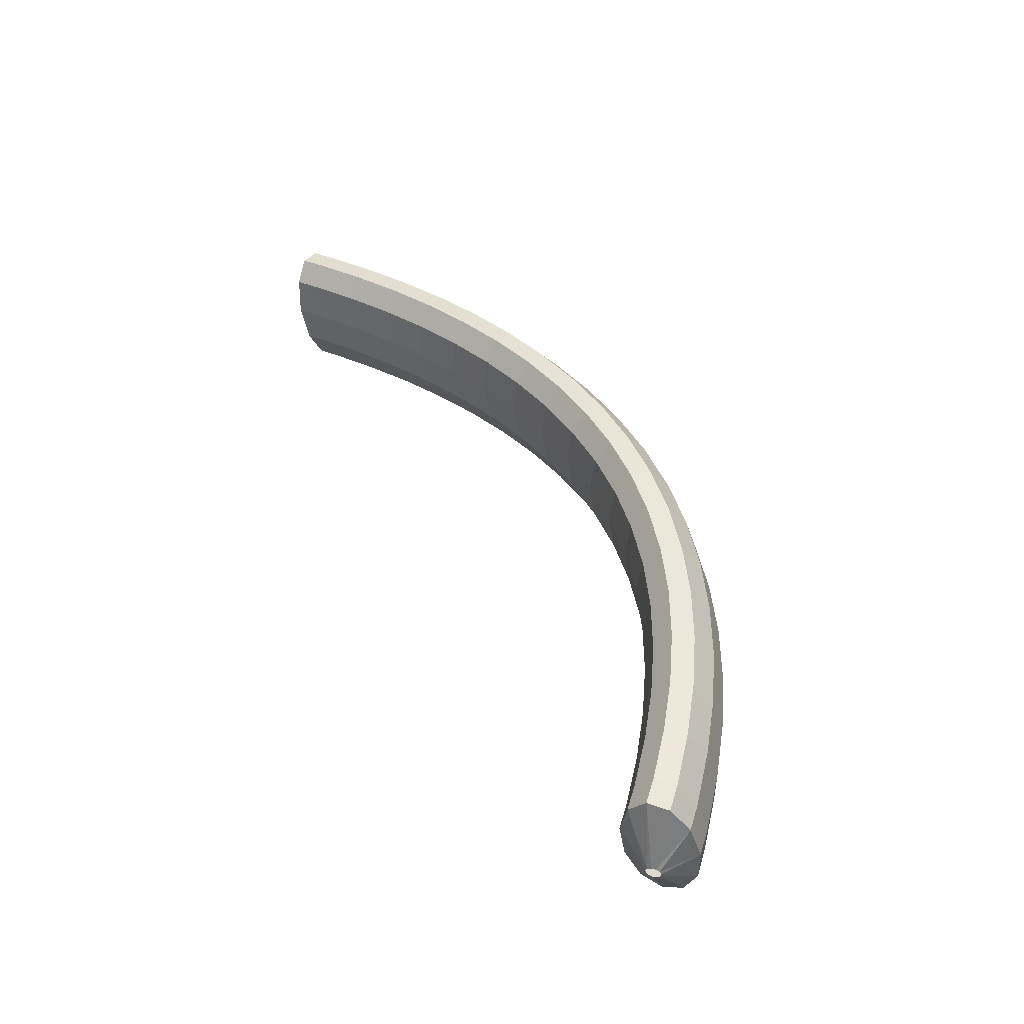
<metadata>
{"format":"obj","ext":"obj","renderer":"f3d","projection":"perspective","resolution":1024,"background":"white","views":[{"elev":55.7,"azim":55.5,"up":"+Z"}]}
</metadata>
<code>
g tube1
v 172.5 166 119.1
v 172.5 165.9 118.8
v 172.3 165.8 118.6
v 172.1 165.6 118.5
v 171.9 165.5 118.6
v 171.7 165.4 118.8
v 171.7 165.3 119
v 171.8 165.4 119.3
v 171.9 165.6 119.5
v 172.2 165.7 119.5
v 172.4 165.9 119.3
v 172.5 166 119.1
v 172.9 168.6 119.3
v 173.1 168.5 116.6
v 172.6 167.9 114.6
v 171.6 167.1 113.9
v 170.4 166.2 114.9
v 169.4 165.6 117
v 168.9 165.4 119.8
v 169 165.8 122.3
v 169.8 166.5 123.7
v 170.9 167.4 123.5
v 172.1 168.2 121.9
v 172.9 168.6 119.3
v 171.7 170 119.2
v 171.9 169.9 116.5
v 171.5 169.3 114.5
v 170.5 168.5 113.8
v 169.4 167.6 114.7
v 168.4 166.9 116.9
v 167.8 166.7 119.7
v 168 167.1 122.2
v 168.7 167.9 123.5
v 169.8 168.8 123.4
v 170.9 169.6 121.8
v 171.7 170 119.2
v 170.5 171.4 119
v 170.7 171.3 116.3
v 170.3 170.7 114.3
v 169.3 169.8 113.7
v 168.2 168.8 114.6
v 167.2 168.2 116.8
v 166.7 168 119.6
v 166.8 168.4 122
v 167.5 169.2 123.4
v 168.6 170.1 123.2
v 169.7 170.9 121.6
v 170.5 171.4 119
v 169.2 172.7 118.9
v 169.5 172.6 116.2
v 169.1 172 114.2
v 168.2 171.1 113.5
v 167.1 170.1 114.5
v 166.1 169.4 116.7
v 165.6 169.2 119.4
v 165.7 169.6 121.9
v 166.4 170.4 123.3
v 167.4 171.4 123.1
v 168.5 172.3 121.5
v 169.2 172.7 118.9
v 167.9 174 118.7
v 168.1 173.9 116
v 167.8 173.3 114
v 166.9 172.3 113.4
v 165.8 171.3 114.3
v 164.9 170.6 116.5
v 164.4 170.4 119.3
v 164.4 170.8 121.7
v 165.1 171.7 123.1
v 166.1 172.7 122.9
v 167.1 173.6 121.3
v 167.9 174 118.7
v 166.6 175.3 118.6
v 166.8 175.2 115.8
v 166.5 174.5 113.9
v 165.6 173.5 113.2
v 164.6 172.4 114.2
v 163.7 171.7 116.4
v 163.2 171.6 119.1
v 163.2 172 121.6
v 163.8 172.9 122.9
v 164.8 173.9 122.8
v 165.8 174.8 121.1
v 166.6 175.3 118.6
v 165.1 176.5 118.4
v 165.4 176.3 115.6
v 165.1 175.6 113.7
v 164.3 174.6 113
v 163.3 173.5 114
v 162.4 172.8 116.2
v 161.9 172.6 118.9
v 161.9 173.1 121.4
v 162.5 174 122.8
v 163.4 175.1 122.6
v 164.4 176 121
v 165.1 176.5 118.4
v 163.7 177.7 118.2
v 164 177.5 115.5
v 163.7 176.8 113.5
v 162.9 175.7 112.9
v 162 174.6 113.8
v 161.1 173.8 116
v 160.6 173.7 118.8
v 160.6 174.1 121.2
v 161.1 175.1 122.6
v 162 176.2 122.4
v 163 177.2 120.8
v 163.7 177.7 118.2
v 162.2 178.7 117.9
v 162.4 178.6 115.2
v 162.2 177.8 113.3
v 161.5 176.7 112.7
v 160.6 175.5 113.6
v 159.7 174.8 115.8
v 159.2 174.6 118.6
v 159.2 175.1 121
v 159.7 176.1 122.4
v 160.5 177.2 122.2
v 161.4 178.2 120.5
v 162.2 178.7 117.9
v 160.6 179.8 117.7
v 160.9 179.6 115
v 160.7 178.8 113
v 160.1 177.7 112.4
v 159.2 176.5 113.4
v 158.4 175.7 115.6
v 157.9 175.5 118.4
v 157.8 176 120.8
v 158.3 177 122.2
v 159 178.3 122
v 159.9 179.3 120.3
v 160.6 179.8 117.7
v 159 180.7 117.5
v 159.3 180.5 114.8
v 159.1 179.7 112.8
v 158.6 178.5 112.2
v 157.7 177.3 113.2
v 157 176.5 115.4
v 156.4 176.3 118.2
v 156.4 176.8 120.6
v 156.7 177.9 121.9
v 157.5 179.1 121.7
v 158.3 180.2 120.1
v 159 180.7 117.5
v 157.3 181.6 117.2
v 157.7 181.4 114.5
v 157.6 180.6 112.6
v 157 179.4 112
v 156.3 178.1 113
v 155.5 177.3 115.2
v 155 177.1 117.9
v 154.9 177.7 120.4
v 155.2 178.7 121.7
v 155.9 180 121.5
v 156.7 181.1 119.8
v 157.3 181.6 117.2
v 155.6 182.4 117
v 156 182.2 114.3
v 155.9 181.3 112.3
v 155.5 180 111.7
v 154.8 178.8 112.7
v 154 178 114.9
v 153.5 177.8 117.7
v 153.4 178.3 120.1
v 153.6 179.4 121.4
v 154.2 180.7 121.2
v 155 181.8 119.6
v 155.6 182.4 117
v 153.9 183.1 116.7
v 154.3 182.9 114
v 154.3 182 112
v 153.9 180.7 111.5
v 153.2 179.5 112.5
v 152.5 178.6 114.7
v 152 178.4 117.5
v 151.8 179 119.9
v 152.1 180.1 121.2
v 152.6 181.5 121
v 153.3 182.6 119.3
v 153.9 183.1 116.7
v 152.1 183.7 116.4
v 152.5 183.5 113.7
v 152.6 182.6 111.8
v 152.2 181.3 111.2
v 151.6 180 112.2
v 151 179.1 114.4
v 150.5 178.9 117.2
v 150.3 179.5 119.6
v 150.4 180.7 120.9
v 150.9 182 120.7
v 151.5 183.1 119
v 152.1 183.7 116.4
v 150.4 184.3 116.1
v 150.8 184 113.4
v 150.8 183.1 111.5
v 150.6 181.8 110.9
v 150.1 180.5 111.9
v 149.4 179.6 114.2
v 148.9 179.4 117
v 148.7 180 119.4
v 148.8 181.2 120.6
v 149.2 182.6 120.4
v 149.8 183.7 118.7
v 150.4 184.3 116.1
v 148.5 184.7 115.8
v 149 184.4 113.1
v 149.1 183.5 111.2
v 148.9 182.2 110.6
v 148.4 180.9 111.7
v 147.9 180 113.9
v 147.3 179.8 116.7
v 147 180.4 119.1
v 147.1 181.6 120.4
v 147.4 183 120.1
v 148 184.1 118.4
v 148.5 184.7 115.8
v 146.7 185 115.5
v 147.2 184.8 112.8
v 147.3 183.9 110.9
v 147.2 182.5 110.3
v 146.8 181.2 111.4
v 146.3 180.3 113.6
v 145.7 180.1 116.4
v 145.4 180.7 118.8
v 145.4 181.9 120.1
v 145.7 183.3 119.8
v 146.2 184.5 118.1
v 146.7 185 115.5
v 144.9 185.3 115.1
v 145.3 185 112.4
v 145.6 184.1 110.5
v 145.5 182.7 110
v 145.2 181.4 111.1
v 144.6 180.5 113.3
v 144.1 180.3 116.1
v 143.8 180.9 118.5
v 143.7 182.1 119.8
v 143.9 183.5 119.5
v 144.3 184.7 117.7
v 144.9 185.3 115.1
v 143 185.5 114.8
v 143.5 185.3 112.1
v 143.8 184.3 110.2
v 143.8 182.9 109.7
v 143.5 181.6 110.8
v 143 180.7 113.1
v 142.5 180.5 115.8
v 142.1 181.1 118.2
v 142 182.3 119.4
v 142.1 183.7 119.2
v 142.5 184.9 117.4
v 143 185.5 114.8
v 141.2 185.5 114.5
v 141.7 185.3 111.8
v 142 184.4 109.9
v 142.1 183 109.4
v 141.8 181.6 110.5
v 141.4 180.7 112.8
v 140.9 180.6 115.5
v 140.4 181.2 117.9
v 140.2 182.4 119.1
v 140.3 183.8 118.8
v 140.7 185 117.1
v 141.2 185.5 114.5
v 139.4 185.6 114.1
v 139.9 185.3 111.4
v 140.2 184.4 109.6
v 140.3 183 109.1
v 140.2 181.7 110.2
v 139.7 180.8 112.4
v 139.2 180.6 115.2
v 138.8 181.2 117.6
v 138.5 182.4 118.8
v 138.6 183.8 118.5
v 138.9 185 116.7
v 139.4 185.6 114.1
v 137.5 185.5 113.8
v 138 185.2 111.1
v 138.5 184.3 109.2
v 138.6 182.9 108.8
v 138.5 181.6 109.8
v 138.1 180.7 112.1
v 137.6 180.5 114.9
v 137.1 181.1 117.3
v 136.8 182.3 118.5
v 136.8 183.7 118.2
v 137 184.9 116.4
v 137.5 185.5 113.8
v 135.7 185.4 113.4
v 136.2 185.1 110.7
v 136.7 184.2 108.9
v 136.9 182.8 108.4
v 136.8 181.5 109.5
v 136.5 180.6 111.8
v 136 180.4 114.6
v 135.4 181 116.9
v 135.1 182.2 118.1
v 135 183.6 117.8
v 135.2 184.8 116
v 135.7 185.4 113.4
v 133.9 185.1 113.1
v 134.4 184.9 110.4
v 134.9 183.9 108.5
v 135.2 182.6 108.1
v 135.2 181.3 109.2
v 134.8 180.4 111.5
v 134.3 180.2 114.3
v 133.8 180.8 116.6
v 133.4 182 117.8
v 133.3 183.4 117.5
v 133.4 184.6 115.7
v 133.9 185.1 113.1
v 132.1 184.9 112.7
v 132.6 184.6 110
v 133.2 183.7 108.2
v 133.5 182.4 107.8
v 133.5 181 108.9
v 133.2 180.1 111.2
v 132.7 180 113.9
v 132.1 180.6 116.3
v 131.7 181.7 117.5
v 131.5 183.1 117.1
v 131.6 184.3 115.3
v 132.1 184.9 112.7
v 130.3 184.5 112.4
v 130.9 184.3 109.7
v 131.4 183.3 107.9
v 131.8 182 107.4
v 131.9 180.7 108.5
v 131.6 179.8 110.9
v 131.1 179.6 113.6
v 130.5 180.2 116
v 130 181.4 117.1
v 129.8 182.8 116.8
v 129.9 183.9 115
v 130.3 184.5 112.4
v 128.5 184.1 112
v 129.1 183.9 109.3
v 129.7 183 107.5
v 130.1 181.7 107.1
v 130.2 180.3 108.2
v 130 179.4 110.5
v 129.4 179.3 113.3
v 128.8 179.9 115.6
v 128.3 181 116.8
v 128 182.4 116.4
v 128.1 183.6 114.6
v 128.5 184.1 112
v 126.8 183.6 111.6
v 127.4 183.4 109
v 128 182.5 107.2
v 128.5 181.2 106.8
v 128.6 179.9 107.9
v 128.3 179 110.2
v 127.8 178.8 113
v 127.2 179.4 115.3
v 126.6 180.6 116.5
v 126.3 181.9 116.1
v 126.4 183.1 114.3
v 126.8 183.6 111.6
v 125 183.2 111.3
v 125.7 182.9 108.6
v 126.3 182 106.8
v 126.8 180.7 106.4
v 126.9 179.4 107.6
v 126.7 178.6 109.9
v 126.2 178.4 112.6
v 125.6 179 115
v 125 180.1 116.1
v 124.6 181.5 115.7
v 124.7 182.6 113.9
v 125 183.2 111.3
v 123.3 182.6 110.9
v 124 182.4 108.3
v 124.6 181.5 106.5
v 125.2 180.2 106.1
v 125.3 178.9 107.2
v 125.2 178 109.5
v 124.6 177.9 112.3
v 124 178.4 114.6
v 123.3 179.6 115.8
v 123 180.9 115.4
v 123 182 113.6
v 123.3 182.6 110.9
v 121.6 182 110.6
v 122.3 181.8 107.9
v 123 180.9 106.1
v 123.5 179.6 105.7
v 123.7 178.4 106.9
v 123.6 177.5 109.2
v 123 177.3 112
v 122.4 177.9 114.3
v 121.7 179 115.4
v 121.3 180.4 115
v 121.3 181.5 113.2
v 121.6 182 110.6
v 120 181.4 110.2
v 120.6 181.2 107.6
v 121.3 180.3 105.8
v 121.9 179 105.4
v 122.2 177.7 106.6
v 122 176.9 108.9
v 121.5 176.7 111.6
v 120.8 177.3 114
v 120.1 178.4 115.1
v 119.7 179.7 114.7
v 119.6 180.8 112.9
v 120 181.4 110.2
v 118.3 180.7 109.9
v 118.9 180.5 107.2
v 119.7 179.6 105.4
v 120.3 178.4 105
v 120.6 177.1 106.2
v 120.4 176.3 108.6
v 119.9 176.1 111.3
v 119.2 176.6 113.6
v 118.5 177.8 114.8
v 118 179.1 114.3
v 118 180.2 112.5
v 118.3 180.7 109.9
v 116.7 180 109.5
v 117.3 179.8 106.9
v 118.1 178.9 105.1
v 118.7 177.7 104.7
v 119 176.4 105.9
v 118.9 175.6 108.2
v 118.4 175.4 111
v 117.6 176 113.3
v 116.9 177.1 114.4
v 116.4 178.4 114
v 116.3 179.4 112.2
v 116.7 180 109.5
v 115 179.3 109.2
v 115.7 179.1 106.5
v 116.5 178.2 104.7
v 117.1 177 104.4
v 117.5 175.7 105.5
v 117.4 174.9 107.9
v 116.8 174.7 110.7
v 116.1 175.3 113
v 115.3 176.4 114.1
v 114.8 177.6 113.7
v 114.7 178.7 111.8
v 115 179.3 109.2
v 113.4 178.5 108.8
v 114.1 178.3 106.2
v 114.9 177.4 104.4
v 115.6 176.2 104
v 115.9 175 105.2
v 115.8 174.1 107.6
v 115.3 174 110.3
v 114.6 174.5 112.6
v 113.8 175.6 113.7
v 113.2 176.9 113.3
v 113.1 177.9 111.5
v 113.4 178.5 108.8
v 112.8 175.9 108.5
v 112.8 175.8 108.3
v 113 175.7 108.1
v 113.1 175.4 108.1
v 113.2 175.2 108.2
v 113.2 175 108.4
v 113.2 175 108.7
v 113 175.1 108.9
v 112.9 175.4 109
v 112.8 175.6 109
v 112.7 175.8 108.8
v 112.8 175.9 108.5
f 1 2 14
f 14 13 1
f 2 3 15
f 15 14 2
f 3 4 16
f 16 15 3
f 4 5 17
f 17 16 4
f 5 6 18
f 18 17 5
f 6 7 19
f 19 18 6
f 7 8 20
f 20 19 7
f 8 9 21
f 21 20 8
f 9 10 22
f 22 21 9
f 10 11 23
f 23 22 10
f 11 12 24
f 24 23 11
f 13 14 26
f 26 25 13
f 14 15 27
f 27 26 14
f 15 16 28
f 28 27 15
f 16 17 29
f 29 28 16
f 17 18 30
f 30 29 17
f 18 19 31
f 31 30 18
f 19 20 32
f 32 31 19
f 20 21 33
f 33 32 20
f 21 22 34
f 34 33 21
f 22 23 35
f 35 34 22
f 23 24 36
f 36 35 23
f 25 26 38
f 38 37 25
f 26 27 39
f 39 38 26
f 27 28 40
f 40 39 27
f 28 29 41
f 41 40 28
f 29 30 42
f 42 41 29
f 30 31 43
f 43 42 30
f 31 32 44
f 44 43 31
f 32 33 45
f 45 44 32
f 33 34 46
f 46 45 33
f 34 35 47
f 47 46 34
f 35 36 48
f 48 47 35
f 37 38 50
f 50 49 37
f 38 39 51
f 51 50 38
f 39 40 52
f 52 51 39
f 40 41 53
f 53 52 40
f 41 42 54
f 54 53 41
f 42 43 55
f 55 54 42
f 43 44 56
f 56 55 43
f 44 45 57
f 57 56 44
f 45 46 58
f 58 57 45
f 46 47 59
f 59 58 46
f 47 48 60
f 60 59 47
f 49 50 62
f 62 61 49
f 50 51 63
f 63 62 50
f 51 52 64
f 64 63 51
f 52 53 65
f 65 64 52
f 53 54 66
f 66 65 53
f 54 55 67
f 67 66 54
f 55 56 68
f 68 67 55
f 56 57 69
f 69 68 56
f 57 58 70
f 70 69 57
f 58 59 71
f 71 70 58
f 59 60 72
f 72 71 59
f 61 62 74
f 74 73 61
f 62 63 75
f 75 74 62
f 63 64 76
f 76 75 63
f 64 65 77
f 77 76 64
f 65 66 78
f 78 77 65
f 66 67 79
f 79 78 66
f 67 68 80
f 80 79 67
f 68 69 81
f 81 80 68
f 69 70 82
f 82 81 69
f 70 71 83
f 83 82 70
f 71 72 84
f 84 83 71
f 73 74 86
f 86 85 73
f 74 75 87
f 87 86 74
f 75 76 88
f 88 87 75
f 76 77 89
f 89 88 76
f 77 78 90
f 90 89 77
f 78 79 91
f 91 90 78
f 79 80 92
f 92 91 79
f 80 81 93
f 93 92 80
f 81 82 94
f 94 93 81
f 82 83 95
f 95 94 82
f 83 84 96
f 96 95 83
f 85 86 98
f 98 97 85
f 86 87 99
f 99 98 86
f 87 88 100
f 100 99 87
f 88 89 101
f 101 100 88
f 89 90 102
f 102 101 89
f 90 91 103
f 103 102 90
f 91 92 104
f 104 103 91
f 92 93 105
f 105 104 92
f 93 94 106
f 106 105 93
f 94 95 107
f 107 106 94
f 95 96 108
f 108 107 95
f 97 98 110
f 110 109 97
f 98 99 111
f 111 110 98
f 99 100 112
f 112 111 99
f 100 101 113
f 113 112 100
f 101 102 114
f 114 113 101
f 102 103 115
f 115 114 102
f 103 104 116
f 116 115 103
f 104 105 117
f 117 116 104
f 105 106 118
f 118 117 105
f 106 107 119
f 119 118 106
f 107 108 120
f 120 119 107
f 109 110 122
f 122 121 109
f 110 111 123
f 123 122 110
f 111 112 124
f 124 123 111
f 112 113 125
f 125 124 112
f 113 114 126
f 126 125 113
f 114 115 127
f 127 126 114
f 115 116 128
f 128 127 115
f 116 117 129
f 129 128 116
f 117 118 130
f 130 129 117
f 118 119 131
f 131 130 118
f 119 120 132
f 132 131 119
f 121 122 134
f 134 133 121
f 122 123 135
f 135 134 122
f 123 124 136
f 136 135 123
f 124 125 137
f 137 136 124
f 125 126 138
f 138 137 125
f 126 127 139
f 139 138 126
f 127 128 140
f 140 139 127
f 128 129 141
f 141 140 128
f 129 130 142
f 142 141 129
f 130 131 143
f 143 142 130
f 131 132 144
f 144 143 131
f 133 134 146
f 146 145 133
f 134 135 147
f 147 146 134
f 135 136 148
f 148 147 135
f 136 137 149
f 149 148 136
f 137 138 150
f 150 149 137
f 138 139 151
f 151 150 138
f 139 140 152
f 152 151 139
f 140 141 153
f 153 152 140
f 141 142 154
f 154 153 141
f 142 143 155
f 155 154 142
f 143 144 156
f 156 155 143
f 145 146 158
f 158 157 145
f 146 147 159
f 159 158 146
f 147 148 160
f 160 159 147
f 148 149 161
f 161 160 148
f 149 150 162
f 162 161 149
f 150 151 163
f 163 162 150
f 151 152 164
f 164 163 151
f 152 153 165
f 165 164 152
f 153 154 166
f 166 165 153
f 154 155 167
f 167 166 154
f 155 156 168
f 168 167 155
f 157 158 170
f 170 169 157
f 158 159 171
f 171 170 158
f 159 160 172
f 172 171 159
f 160 161 173
f 173 172 160
f 161 162 174
f 174 173 161
f 162 163 175
f 175 174 162
f 163 164 176
f 176 175 163
f 164 165 177
f 177 176 164
f 165 166 178
f 178 177 165
f 166 167 179
f 179 178 166
f 167 168 180
f 180 179 167
f 169 170 182
f 182 181 169
f 170 171 183
f 183 182 170
f 171 172 184
f 184 183 171
f 172 173 185
f 185 184 172
f 173 174 186
f 186 185 173
f 174 175 187
f 187 186 174
f 175 176 188
f 188 187 175
f 176 177 189
f 189 188 176
f 177 178 190
f 190 189 177
f 178 179 191
f 191 190 178
f 179 180 192
f 192 191 179
f 181 182 194
f 194 193 181
f 182 183 195
f 195 194 182
f 183 184 196
f 196 195 183
f 184 185 197
f 197 196 184
f 185 186 198
f 198 197 185
f 186 187 199
f 199 198 186
f 187 188 200
f 200 199 187
f 188 189 201
f 201 200 188
f 189 190 202
f 202 201 189
f 190 191 203
f 203 202 190
f 191 192 204
f 204 203 191
f 193 194 206
f 206 205 193
f 194 195 207
f 207 206 194
f 195 196 208
f 208 207 195
f 196 197 209
f 209 208 196
f 197 198 210
f 210 209 197
f 198 199 211
f 211 210 198
f 199 200 212
f 212 211 199
f 200 201 213
f 213 212 200
f 201 202 214
f 214 213 201
f 202 203 215
f 215 214 202
f 203 204 216
f 216 215 203
f 205 206 218
f 218 217 205
f 206 207 219
f 219 218 206
f 207 208 220
f 220 219 207
f 208 209 221
f 221 220 208
f 209 210 222
f 222 221 209
f 210 211 223
f 223 222 210
f 211 212 224
f 224 223 211
f 212 213 225
f 225 224 212
f 213 214 226
f 226 225 213
f 214 215 227
f 227 226 214
f 215 216 228
f 228 227 215
f 217 218 230
f 230 229 217
f 218 219 231
f 231 230 218
f 219 220 232
f 232 231 219
f 220 221 233
f 233 232 220
f 221 222 234
f 234 233 221
f 222 223 235
f 235 234 222
f 223 224 236
f 236 235 223
f 224 225 237
f 237 236 224
f 225 226 238
f 238 237 225
f 226 227 239
f 239 238 226
f 227 228 240
f 240 239 227
f 229 230 242
f 242 241 229
f 230 231 243
f 243 242 230
f 231 232 244
f 244 243 231
f 232 233 245
f 245 244 232
f 233 234 246
f 246 245 233
f 234 235 247
f 247 246 234
f 235 236 248
f 248 247 235
f 236 237 249
f 249 248 236
f 237 238 250
f 250 249 237
f 238 239 251
f 251 250 238
f 239 240 252
f 252 251 239
f 241 242 254
f 254 253 241
f 242 243 255
f 255 254 242
f 243 244 256
f 256 255 243
f 244 245 257
f 257 256 244
f 245 246 258
f 258 257 245
f 246 247 259
f 259 258 246
f 247 248 260
f 260 259 247
f 248 249 261
f 261 260 248
f 249 250 262
f 262 261 249
f 250 251 263
f 263 262 250
f 251 252 264
f 264 263 251
f 253 254 266
f 266 265 253
f 254 255 267
f 267 266 254
f 255 256 268
f 268 267 255
f 256 257 269
f 269 268 256
f 257 258 270
f 270 269 257
f 258 259 271
f 271 270 258
f 259 260 272
f 272 271 259
f 260 261 273
f 273 272 260
f 261 262 274
f 274 273 261
f 262 263 275
f 275 274 262
f 263 264 276
f 276 275 263
f 265 266 278
f 278 277 265
f 266 267 279
f 279 278 266
f 267 268 280
f 280 279 267
f 268 269 281
f 281 280 268
f 269 270 282
f 282 281 269
f 270 271 283
f 283 282 270
f 271 272 284
f 284 283 271
f 272 273 285
f 285 284 272
f 273 274 286
f 286 285 273
f 274 275 287
f 287 286 274
f 275 276 288
f 288 287 275
f 277 278 290
f 290 289 277
f 278 279 291
f 291 290 278
f 279 280 292
f 292 291 279
f 280 281 293
f 293 292 280
f 281 282 294
f 294 293 281
f 282 283 295
f 295 294 282
f 283 284 296
f 296 295 283
f 284 285 297
f 297 296 284
f 285 286 298
f 298 297 285
f 286 287 299
f 299 298 286
f 287 288 300
f 300 299 287
f 289 290 302
f 302 301 289
f 290 291 303
f 303 302 290
f 291 292 304
f 304 303 291
f 292 293 305
f 305 304 292
f 293 294 306
f 306 305 293
f 294 295 307
f 307 306 294
f 295 296 308
f 308 307 295
f 296 297 309
f 309 308 296
f 297 298 310
f 310 309 297
f 298 299 311
f 311 310 298
f 299 300 312
f 312 311 299
f 301 302 314
f 314 313 301
f 302 303 315
f 315 314 302
f 303 304 316
f 316 315 303
f 304 305 317
f 317 316 304
f 305 306 318
f 318 317 305
f 306 307 319
f 319 318 306
f 307 308 320
f 320 319 307
f 308 309 321
f 321 320 308
f 309 310 322
f 322 321 309
f 310 311 323
f 323 322 310
f 311 312 324
f 324 323 311
f 313 314 326
f 326 325 313
f 314 315 327
f 327 326 314
f 315 316 328
f 328 327 315
f 316 317 329
f 329 328 316
f 317 318 330
f 330 329 317
f 318 319 331
f 331 330 318
f 319 320 332
f 332 331 319
f 320 321 333
f 333 332 320
f 321 322 334
f 334 333 321
f 322 323 335
f 335 334 322
f 323 324 336
f 336 335 323
f 325 326 338
f 338 337 325
f 326 327 339
f 339 338 326
f 327 328 340
f 340 339 327
f 328 329 341
f 341 340 328
f 329 330 342
f 342 341 329
f 330 331 343
f 343 342 330
f 331 332 344
f 344 343 331
f 332 333 345
f 345 344 332
f 333 334 346
f 346 345 333
f 334 335 347
f 347 346 334
f 335 336 348
f 348 347 335
f 337 338 350
f 350 349 337
f 338 339 351
f 351 350 338
f 339 340 352
f 352 351 339
f 340 341 353
f 353 352 340
f 341 342 354
f 354 353 341
f 342 343 355
f 355 354 342
f 343 344 356
f 356 355 343
f 344 345 357
f 357 356 344
f 345 346 358
f 358 357 345
f 346 347 359
f 359 358 346
f 347 348 360
f 360 359 347
f 349 350 362
f 362 361 349
f 350 351 363
f 363 362 350
f 351 352 364
f 364 363 351
f 352 353 365
f 365 364 352
f 353 354 366
f 366 365 353
f 354 355 367
f 367 366 354
f 355 356 368
f 368 367 355
f 356 357 369
f 369 368 356
f 357 358 370
f 370 369 357
f 358 359 371
f 371 370 358
f 359 360 372
f 372 371 359
f 361 362 374
f 374 373 361
f 362 363 375
f 375 374 362
f 363 364 376
f 376 375 363
f 364 365 377
f 377 376 364
f 365 366 378
f 378 377 365
f 366 367 379
f 379 378 366
f 367 368 380
f 380 379 367
f 368 369 381
f 381 380 368
f 369 370 382
f 382 381 369
f 370 371 383
f 383 382 370
f 371 372 384
f 384 383 371
f 373 374 386
f 386 385 373
f 374 375 387
f 387 386 374
f 375 376 388
f 388 387 375
f 376 377 389
f 389 388 376
f 377 378 390
f 390 389 377
f 378 379 391
f 391 390 378
f 379 380 392
f 392 391 379
f 380 381 393
f 393 392 380
f 381 382 394
f 394 393 381
f 382 383 395
f 395 394 382
f 383 384 396
f 396 395 383
f 385 386 398
f 398 397 385
f 386 387 399
f 399 398 386
f 387 388 400
f 400 399 387
f 388 389 401
f 401 400 388
f 389 390 402
f 402 401 389
f 390 391 403
f 403 402 390
f 391 392 404
f 404 403 391
f 392 393 405
f 405 404 392
f 393 394 406
f 406 405 393
f 394 395 407
f 407 406 394
f 395 396 408
f 408 407 395
f 397 398 410
f 410 409 397
f 398 399 411
f 411 410 398
f 399 400 412
f 412 411 399
f 400 401 413
f 413 412 400
f 401 402 414
f 414 413 401
f 402 403 415
f 415 414 402
f 403 404 416
f 416 415 403
f 404 405 417
f 417 416 404
f 405 406 418
f 418 417 405
f 406 407 419
f 419 418 406
f 407 408 420
f 420 419 407
f 409 410 422
f 422 421 409
f 410 411 423
f 423 422 410
f 411 412 424
f 424 423 411
f 412 413 425
f 425 424 412
f 413 414 426
f 426 425 413
f 414 415 427
f 427 426 414
f 415 416 428
f 428 427 415
f 416 417 429
f 429 428 416
f 417 418 430
f 430 429 417
f 418 419 431
f 431 430 418
f 419 420 432
f 432 431 419
f 421 422 434
f 434 433 421
f 422 423 435
f 435 434 422
f 423 424 436
f 436 435 423
f 424 425 437
f 437 436 424
f 425 426 438
f 438 437 425
f 426 427 439
f 439 438 426
f 427 428 440
f 440 439 427
f 428 429 441
f 441 440 428
f 429 430 442
f 442 441 429
f 430 431 443
f 443 442 430
f 431 432 444
f 444 443 431
f 433 434 446
f 446 445 433
f 434 435 447
f 447 446 434
f 435 436 448
f 448 447 435
f 436 437 449
f 449 448 436
f 437 438 450
f 450 449 437
f 438 439 451
f 451 450 438
f 439 440 452
f 452 451 439
f 440 441 453
f 453 452 440
f 441 442 454
f 454 453 441
f 442 443 455
f 455 454 442
f 443 444 456
f 456 455 443
f 445 446 458
f 458 457 445
f 446 447 459
f 459 458 446
f 447 448 460
f 460 459 447
f 448 449 461
f 461 460 448
f 449 450 462
f 462 461 449
f 450 451 463
f 463 462 450
f 451 452 464
f 464 463 451
f 452 453 465
f 465 464 452
f 453 454 466
f 466 465 453
f 454 455 467
f 467 466 454
f 455 456 468
f 468 467 455
g

</code>
